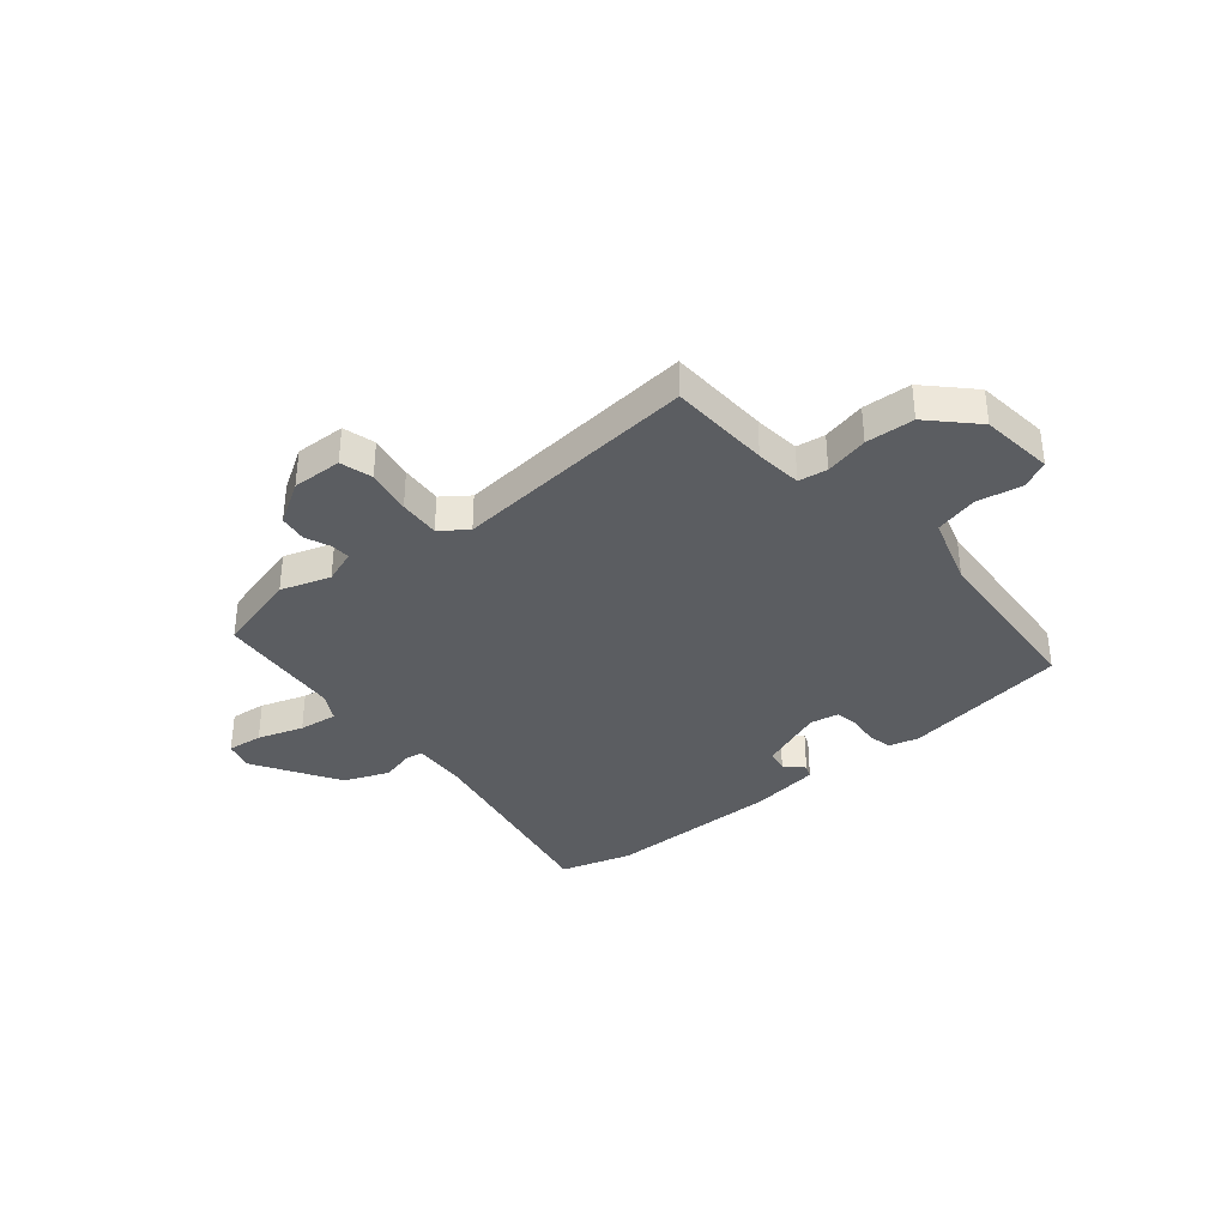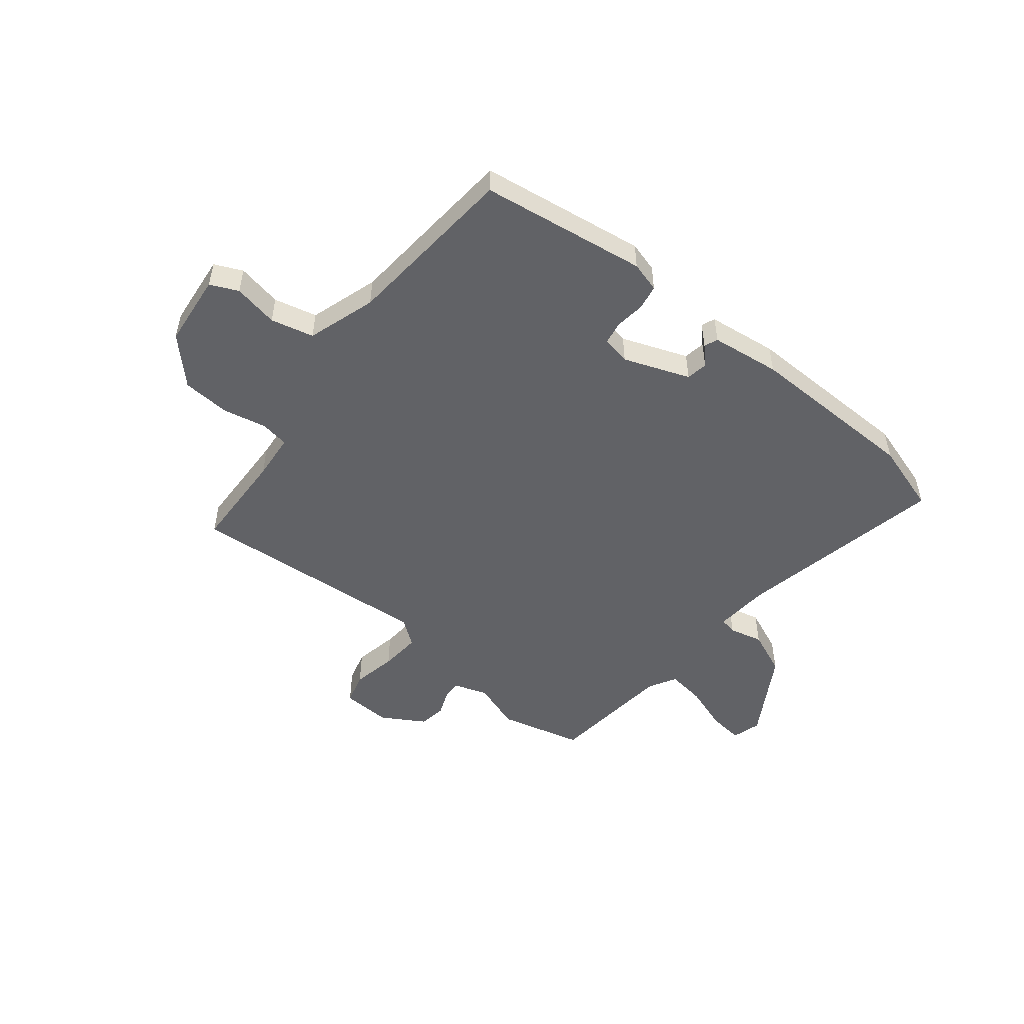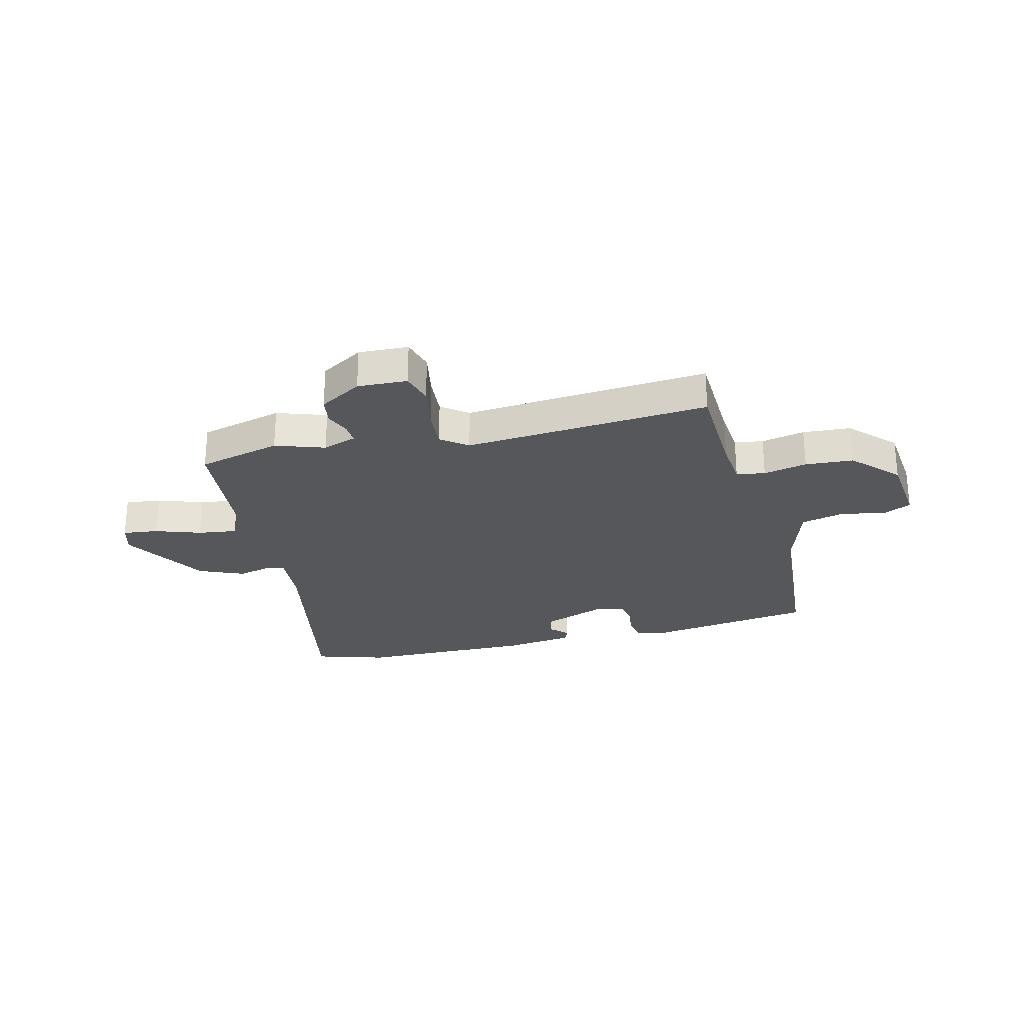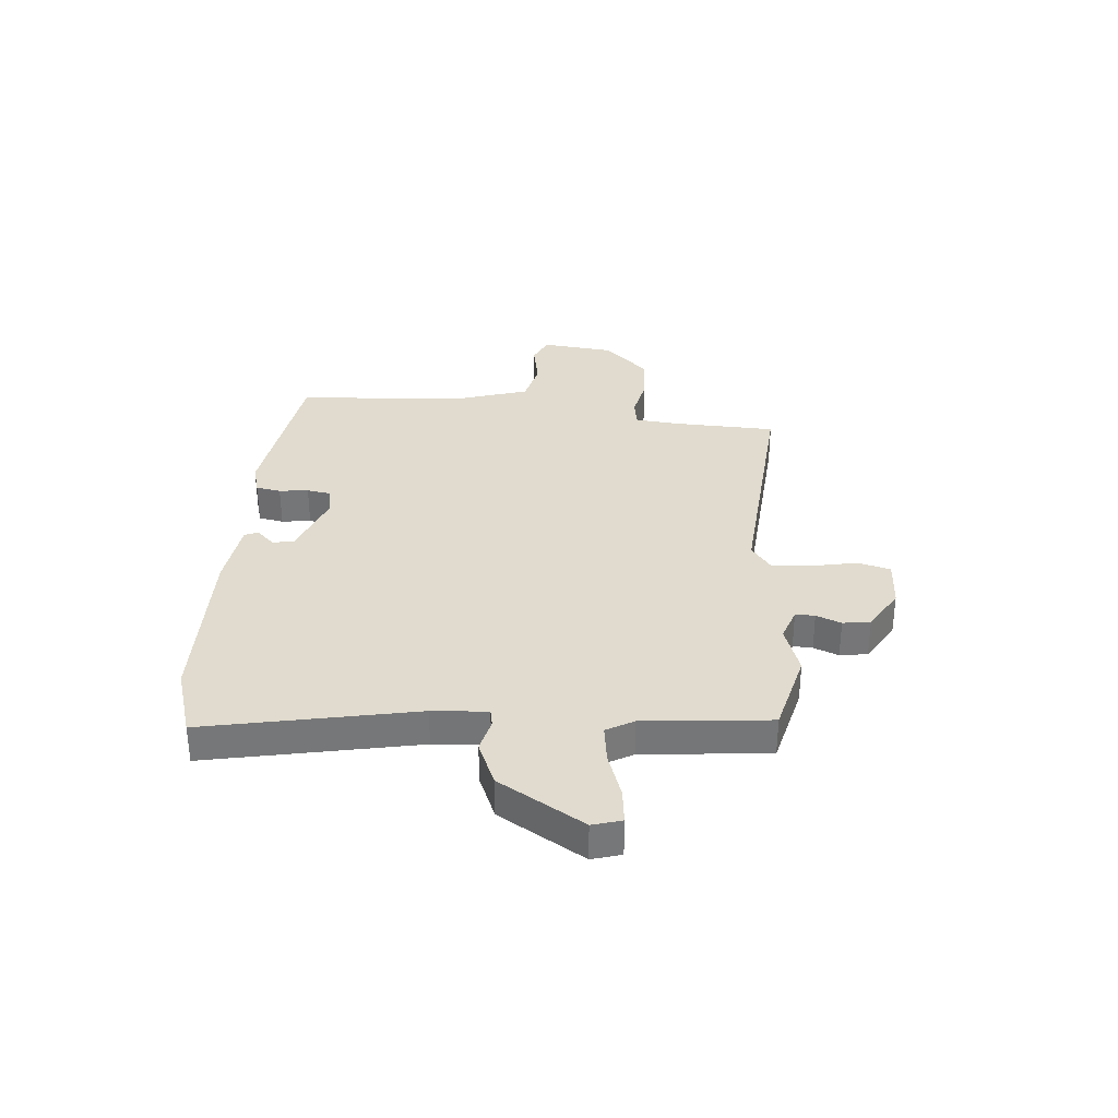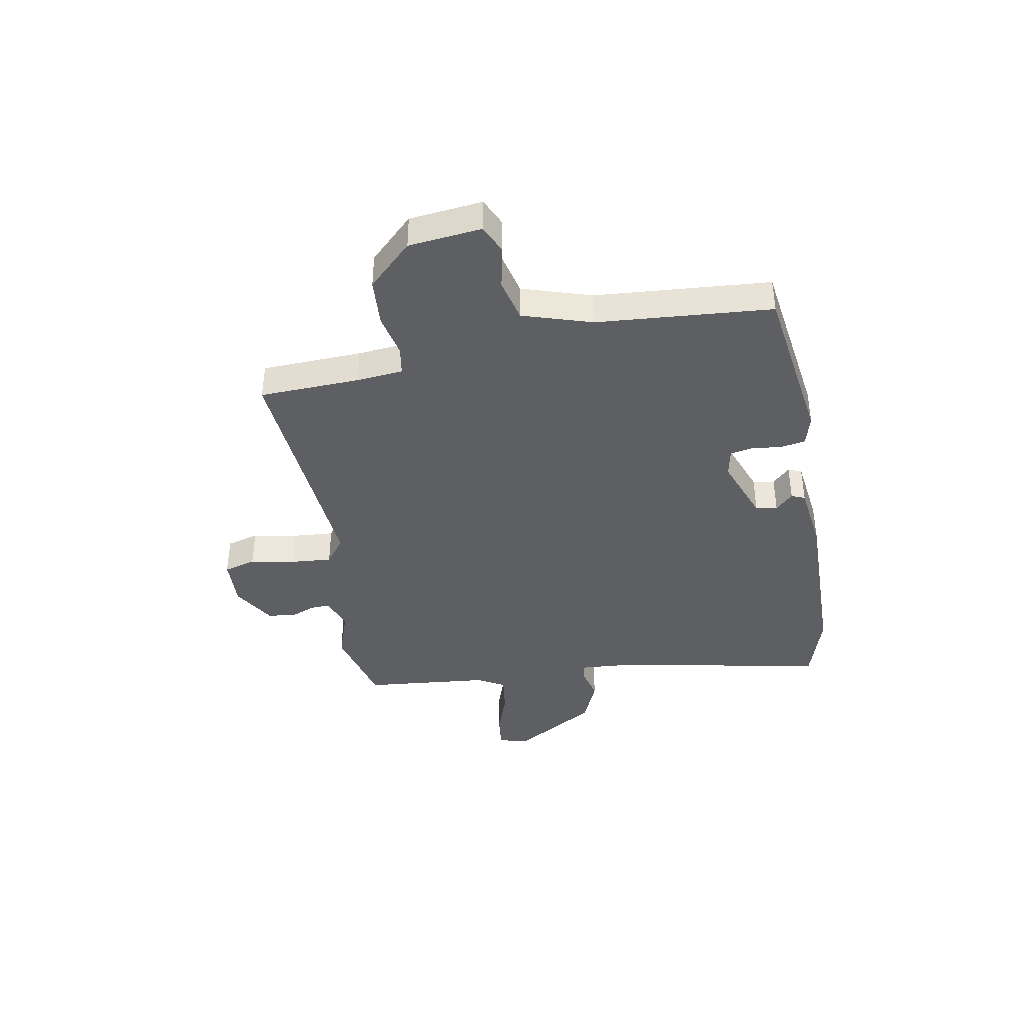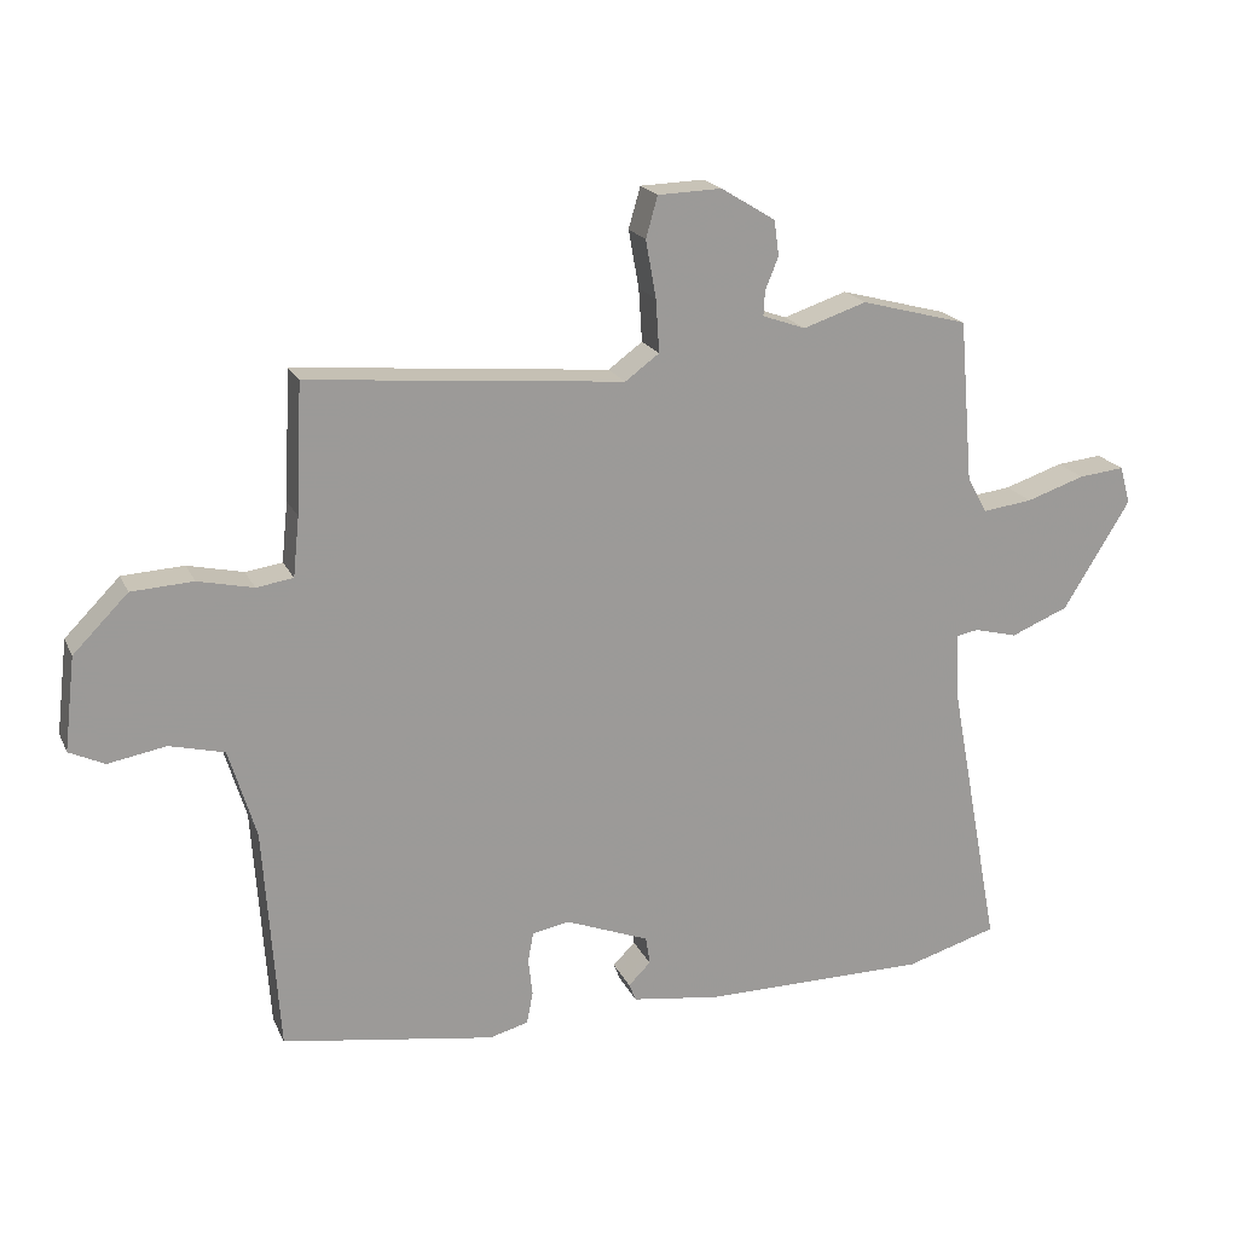
<metadata>
{"format":"obj","ext":"obj","renderer":"f3d","projection":"perspective","resolution":1024,"background":"white","views":[{"elev":-35.9,"azim":39.6,"up":"+Y"},{"elev":-50.7,"azim":140.5,"up":"+Y"},{"elev":-26.6,"azim":13.4,"up":"+Y"},{"elev":33.4,"azim":-85.8,"up":"+Y"},{"elev":-40.0,"azim":99.7,"up":"+Y"},{"elev":19.5,"azim":160.8,"up":"+Z"}]}
</metadata>
<code>
v -0.51 0.07 0.497
v -0.356 0.07 0.538
v -0.265 0.07 0.508
v -0.203 0.07 0.53
v -0.205 0.07 0.566
v -0.224 0.07 0.612
v -0.217 0.07 0.663
v -0.139 0.07 0.711
v -0.047 0.07 0.708
v -0.03 0.07 0.649
v -0.045 0.07 0.566
v -0.05 0.07 0.49
v -0.001 0.07 0.454
v 0.452 0.07 0.495
v 0.461 0.07 0.309
v 0.47 0.07 0.223
v 0.523 0.07 0.215
v 0.603 0.07 0.233
v 0.692 0.07 0.228
v 0.771 0.07 0.148
v 0.787 0.07 0.013
v 0.736 0.07 -0.011
v 0.653 0.07 0.004
v 0.574 0.07 -0.016
v 0.535 0.07 -0.144
v 0.513 0.07 -0.468
v 0.207 0.07 -0.516
v 0.151 0.07 -0.501
v 0.142 0.07 -0.455
v 0.148 0.07 -0.401
v 0.14 0.07 -0.358
v 0.087 0.07 -0.348
v -0.034 0.07 -0.395
v -0.04 0.07 -0.435
v -0.008 0.07 -0.467
v -0.018 0.07 -0.492
v -0.146 0.07 -0.51
v -0.469 0.07 -0.509
v -0.601 0.07 -0.47
v -0.528 0.07 -0.08
v -0.522 0.07 0.022
v -0.554 0.07 0.028
v -0.616 0.07 0.012
v -0.699 0.07 0.046
v -0.795 0.07 0.202
v -0.78 0.07 0.256
v -0.714 0.07 0.249
v -0.63 0.07 0.221
v -0.558 0.07 0.212
v -0.53 0.07 0.263
v -0.51 0 0.497
v -0.356 0 0.538
v -0.265 0 0.508
v -0.203 0 0.53
v -0.205 0 0.566
v -0.224 0 0.612
v -0.217 0 0.663
v -0.139 0 0.711
v -0.047 0 0.708
v -0.03 0 0.649
v -0.045 0 0.566
v -0.05 0 0.49
v -0.001 0 0.454
v 0.452 0 0.495
v 0.461 0 0.309
v 0.47 0 0.223
v 0.523 0 0.215
v 0.603 0 0.233
v 0.692 0 0.228
v 0.771 0 0.148
v 0.787 0 0.013
v 0.736 0 -0.011
v 0.653 0 0.004
v 0.574 0 -0.016
v 0.535 0 -0.144
v 0.513 0 -0.468
v 0.207 0 -0.516
v 0.151 0 -0.501
v 0.142 0 -0.455
v 0.148 0 -0.401
v 0.14 0 -0.358
v 0.087 0 -0.348
v -0.034 0 -0.395
v -0.04 0 -0.435
v -0.008 0 -0.467
v -0.018 0 -0.492
v -0.146 0 -0.51
v -0.469 0 -0.509
v -0.601 0 -0.47
v -0.528 0 -0.08
v -0.522 0 0.022
v -0.554 0 0.028
v -0.616 0 0.012
v -0.699 0 0.046
v -0.795 0 0.202
v -0.78 0 0.256
v -0.714 0 0.249
v -0.63 0 0.221
v -0.558 0 0.212
v -0.53 0 0.263
f 45 46 47 48
f 45 48 49
f 42 43 44 45
f 41 42 45 49
f 37 38 39 40
f 37 40 41
f 34 35 36 37
f 33 34 37 41
f 32 33 41 49
f 27 28 29 30
f 25 26 27 30
f 24 25 30 31
f 20 21 22 23
f 20 23 24
f 17 18 19 20
f 16 17 20 24
f 13 14 15
f 13 15 16
f 8 9 10 11
f 8 11 12
f 5 6 7 8
f 4 5 8 12
f 3 4 12 13
f 50 1 2 3
f 31 32 49 50
f 16 24 31 50
f 3 13 16 50
f 98 97 96 95
f 99 98 95
f 95 94 93 92
f 99 95 92 91
f 90 89 88 87
f 91 90 87
f 87 86 85 84
f 91 87 84 83
f 99 91 83 82
f 80 79 78 77
f 80 77 76 75
f 81 80 75 74
f 73 72 71 70
f 74 73 70
f 70 69 68 67
f 74 70 67 66
f 65 64 63
f 66 65 63
f 61 60 59 58
f 62 61 58
f 58 57 56 55
f 62 58 55 54
f 63 62 54 53
f 53 52 51 100
f 100 99 82 81
f 100 81 74 66
f 100 66 63 53
f 1 51 52 2
f 2 52 53 3
f 3 53 54 4
f 4 54 55 5
f 5 55 56 6
f 6 56 57 7
f 7 57 58 8
f 8 58 59 9
f 9 59 60 10
f 10 60 61 11
f 11 61 62 12
f 12 62 63 13
f 13 63 64 14
f 14 64 65 15
f 15 65 66 16
f 16 66 67 17
f 17 67 68 18
f 18 68 69 19
f 19 69 70 20
f 20 70 71 21
f 21 71 72 22
f 22 72 73 23
f 23 73 74 24
f 24 74 75 25
f 25 75 76 26
f 26 76 77 27
f 27 77 78 28
f 28 78 79 29
f 29 79 80 30
f 30 80 81 31
f 31 81 82 32
f 32 82 83 33
f 33 83 84 34
f 34 84 85 35
f 35 85 86 36
f 36 86 87 37
f 37 87 88 38
f 38 88 89 39
f 39 89 90 40
f 40 90 91 41
f 41 91 92 42
f 42 92 93 43
f 43 93 94 44
f 44 94 95 45
f 45 95 96 46
f 46 96 97 47
f 47 97 98 48
f 48 98 99 49
f 49 99 100 50
f 50 100 51 1

</code>
